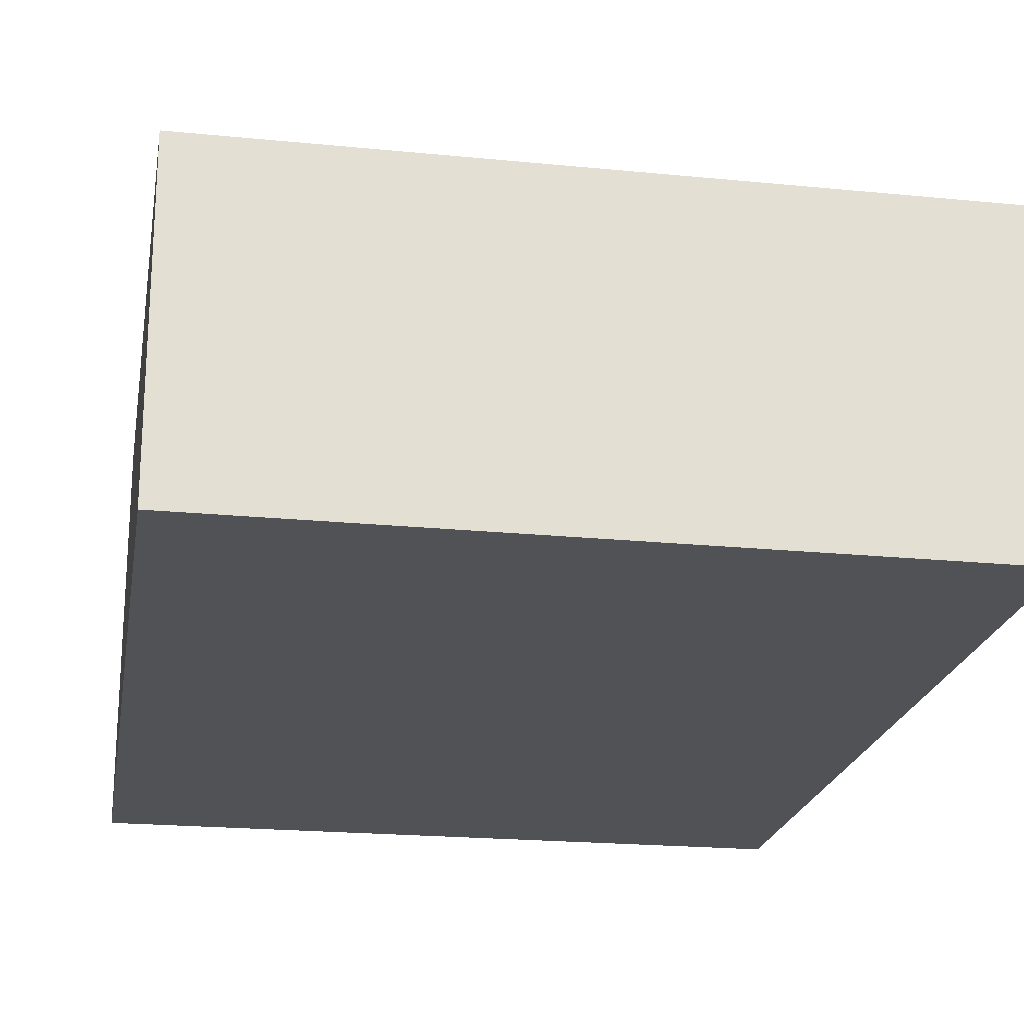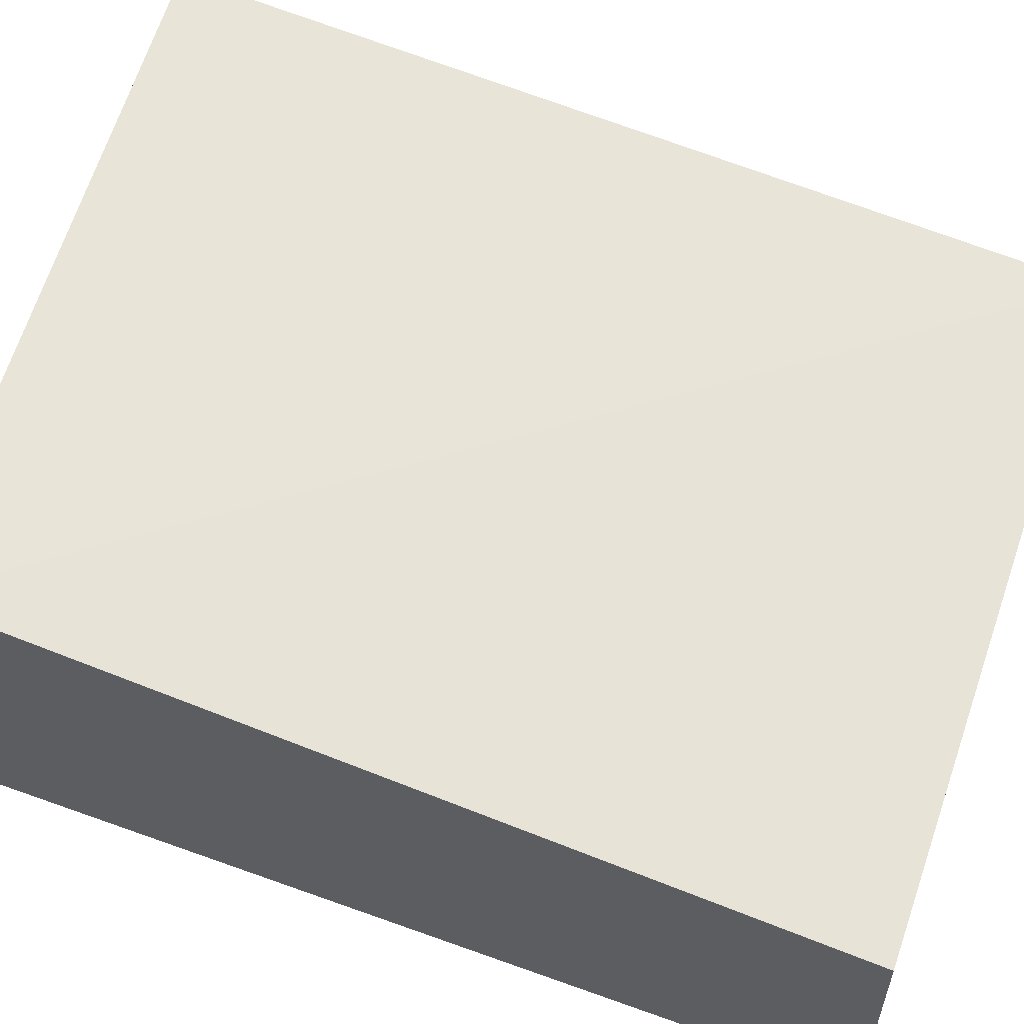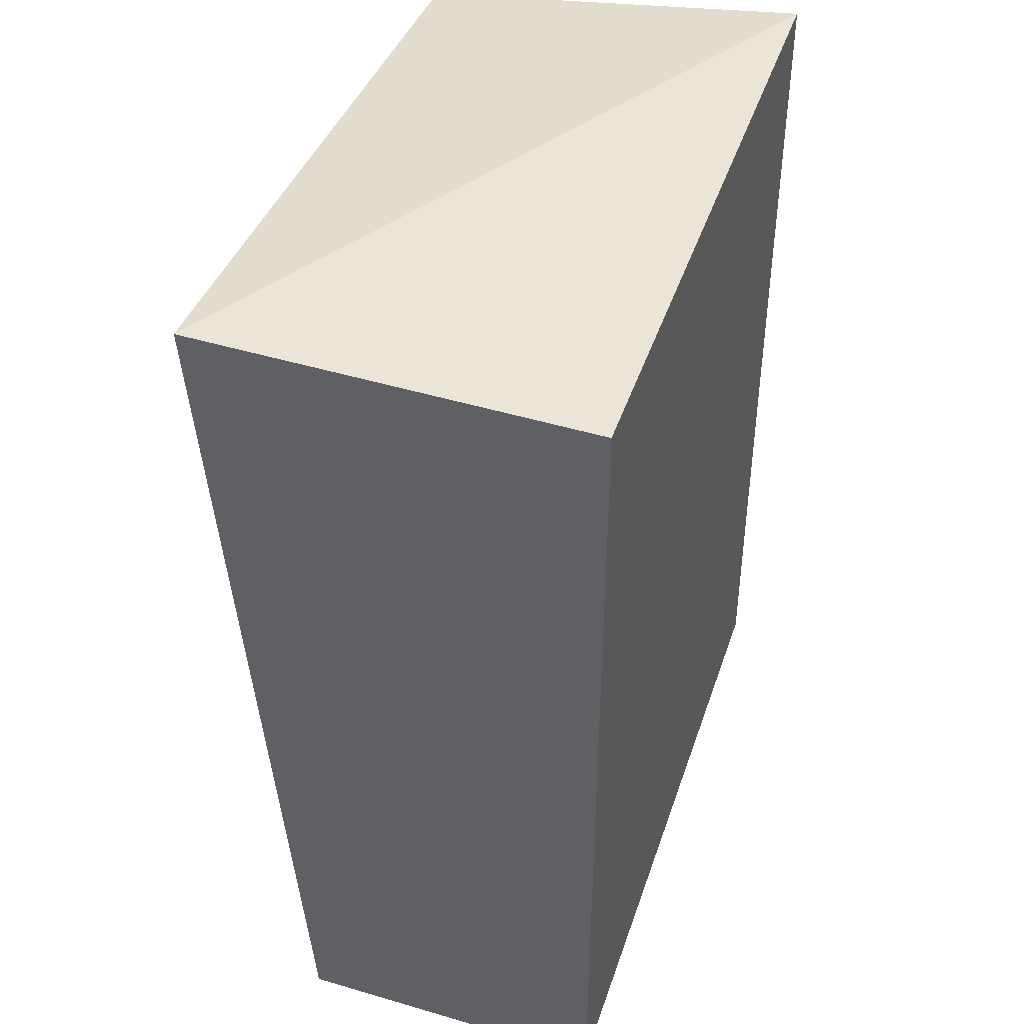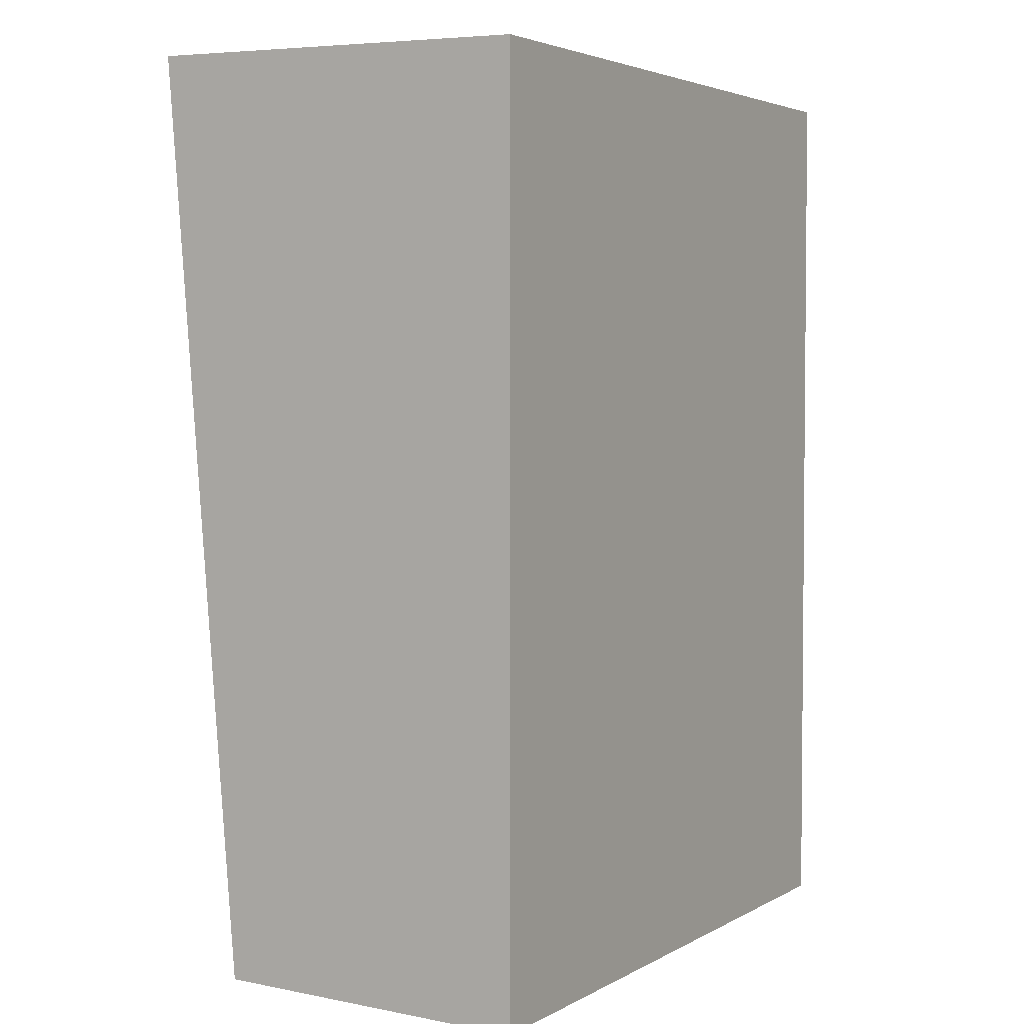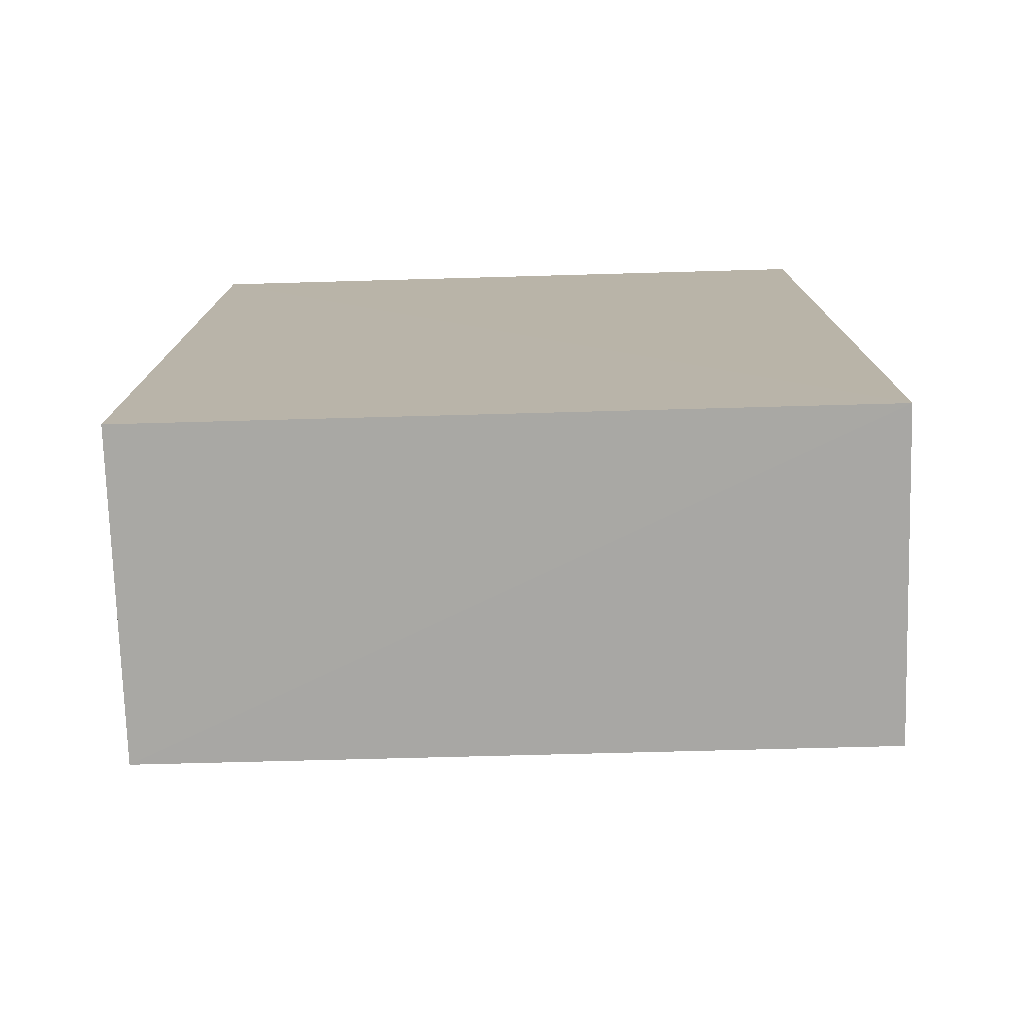
<metadata>
{"format":"obj","ext":"obj","renderer":"f3d","projection":"perspective","resolution":1024,"background":"white","views":[{"elev":-21.3,"azim":-9.6,"up":"+Z"},{"elev":61.2,"azim":-70.0,"up":"+Z"},{"elev":43.4,"azim":107.9,"up":"+Y"},{"elev":3.9,"azim":119.8,"up":"+Y"},{"elev":-76.4,"azim":-178.4,"up":"+Y"}]}
</metadata>
<code>
v 0.007568 -0.4771 0.2265
v 0.007897 -0.4789 0.1513
v 0.007576 -0.2617 0.1513
v -0.1591 -0.2728 0.246
v -0.1594 -0.4807 0.1511
v 0.006367 -0.2597 0.2445
v -0.1593 -0.4784 0.2264
v -0.1591 -0.2617 0.1513
f 1 2 3
f 5 2 1
f 5 3 2
f 6 1 3
f 6 4 1
f 7 5 1
f 7 1 4
f 7 4 5
f 8 5 4
f 8 3 5
f 8 6 3
f 8 4 6

</code>
